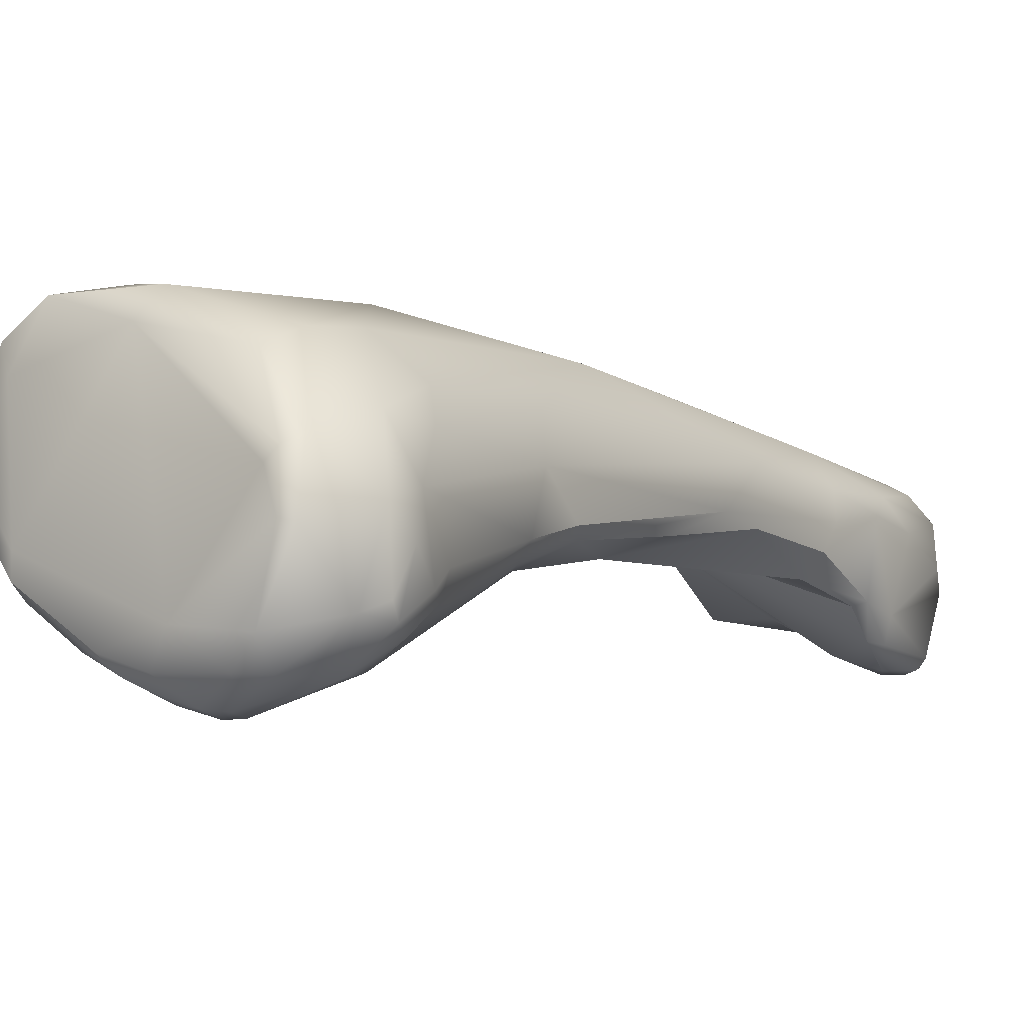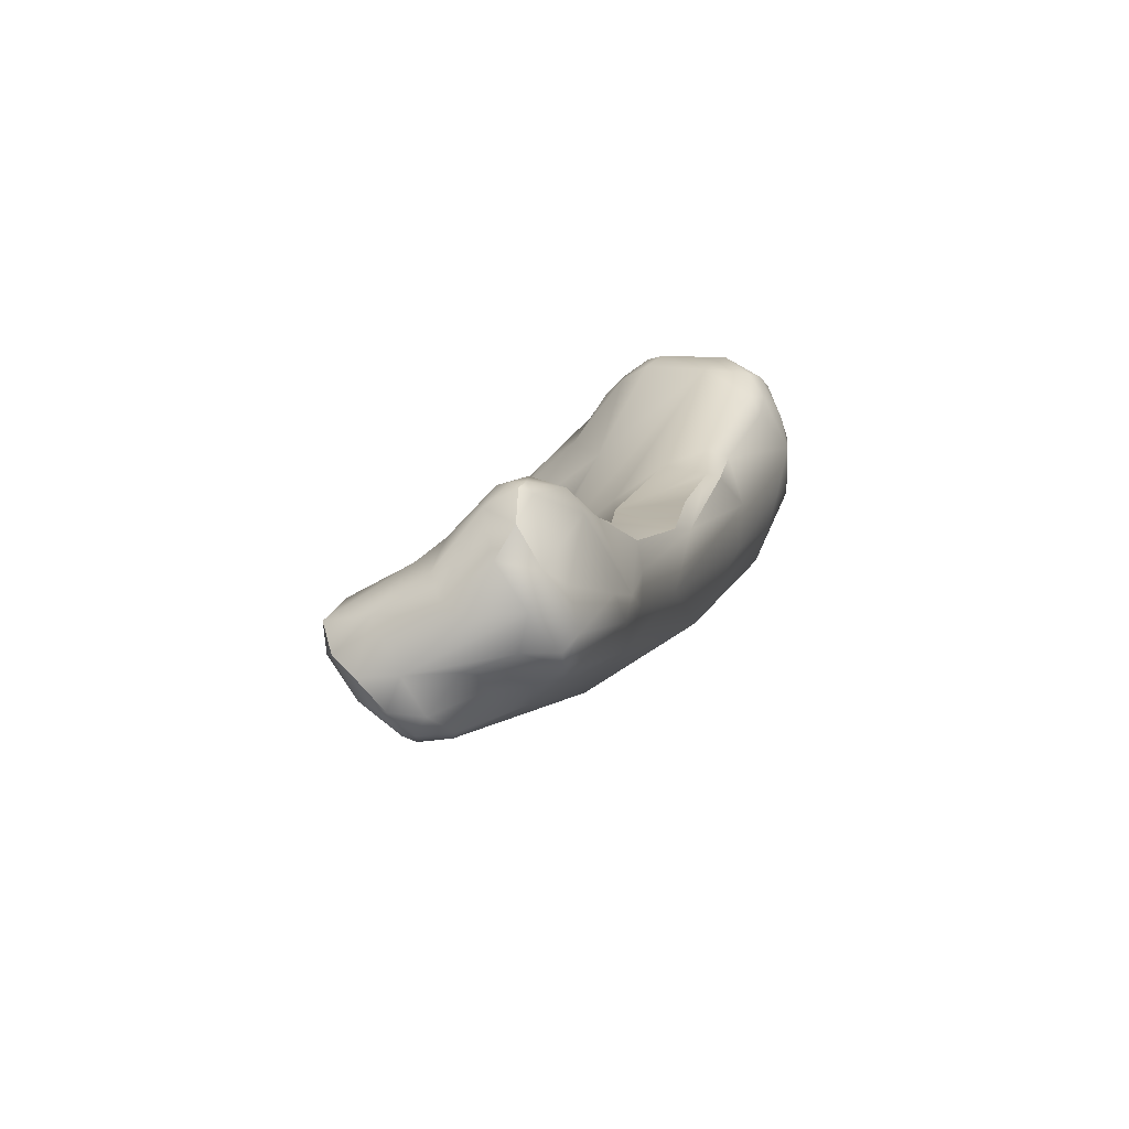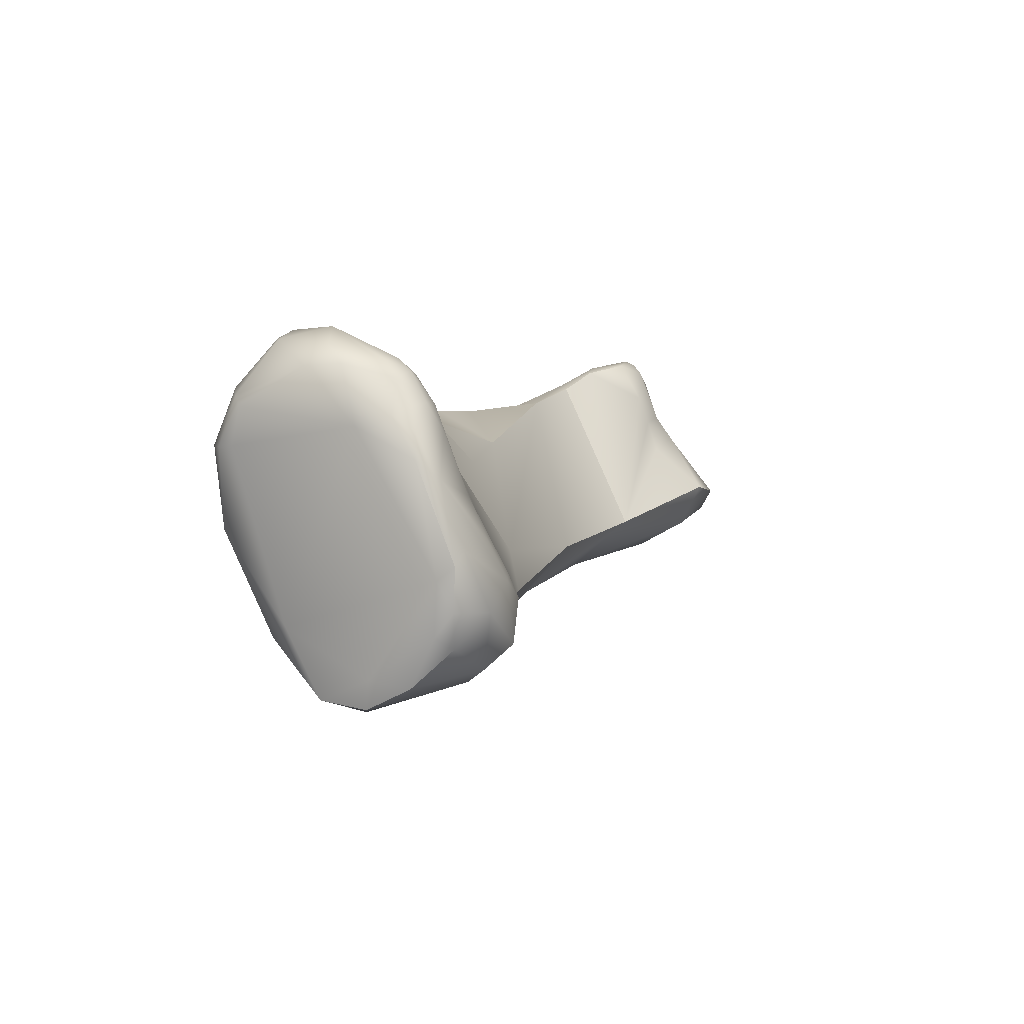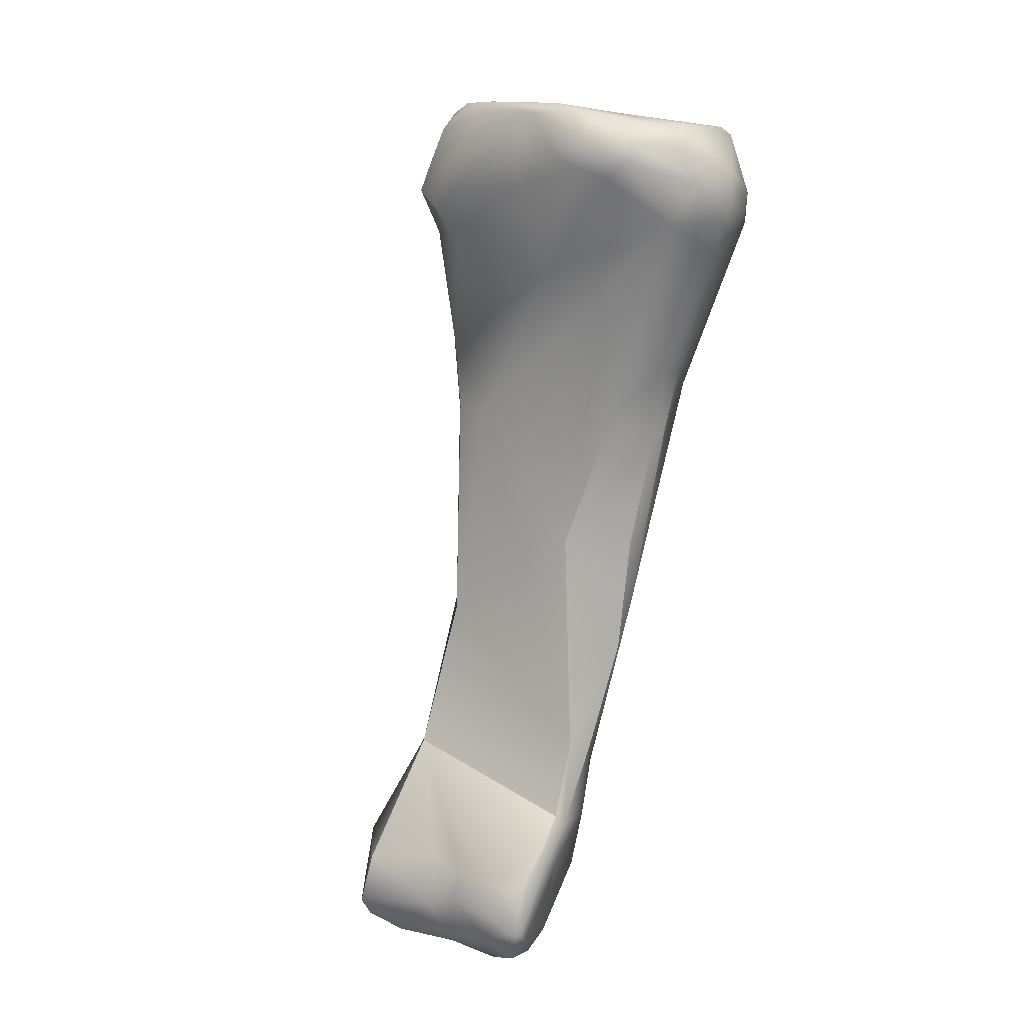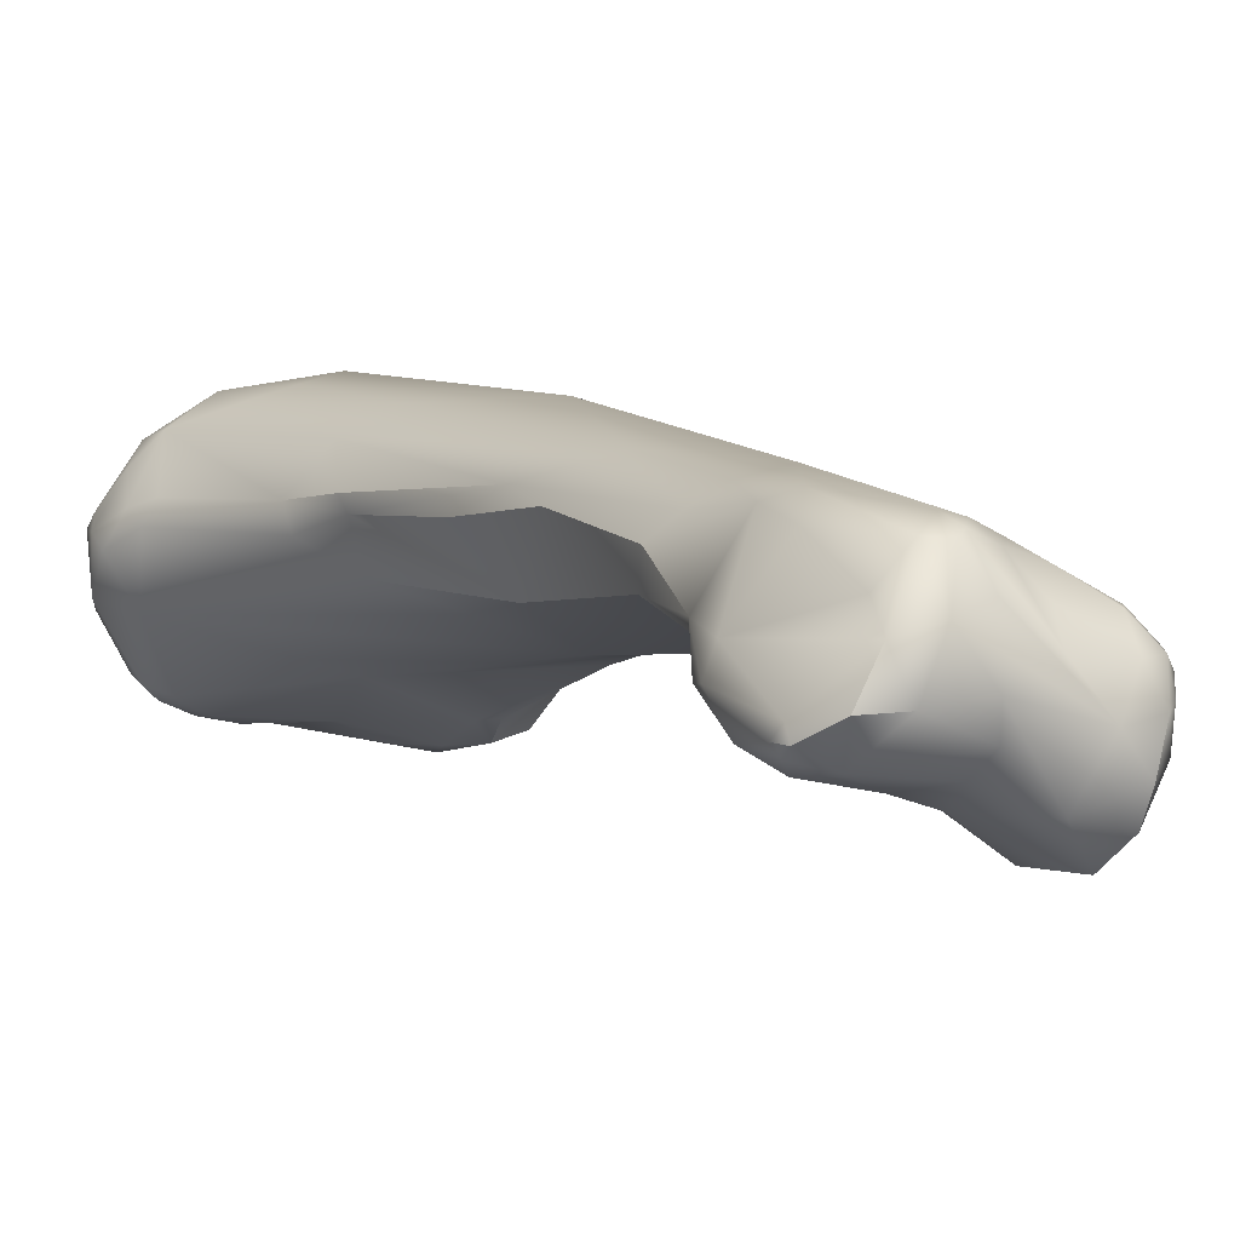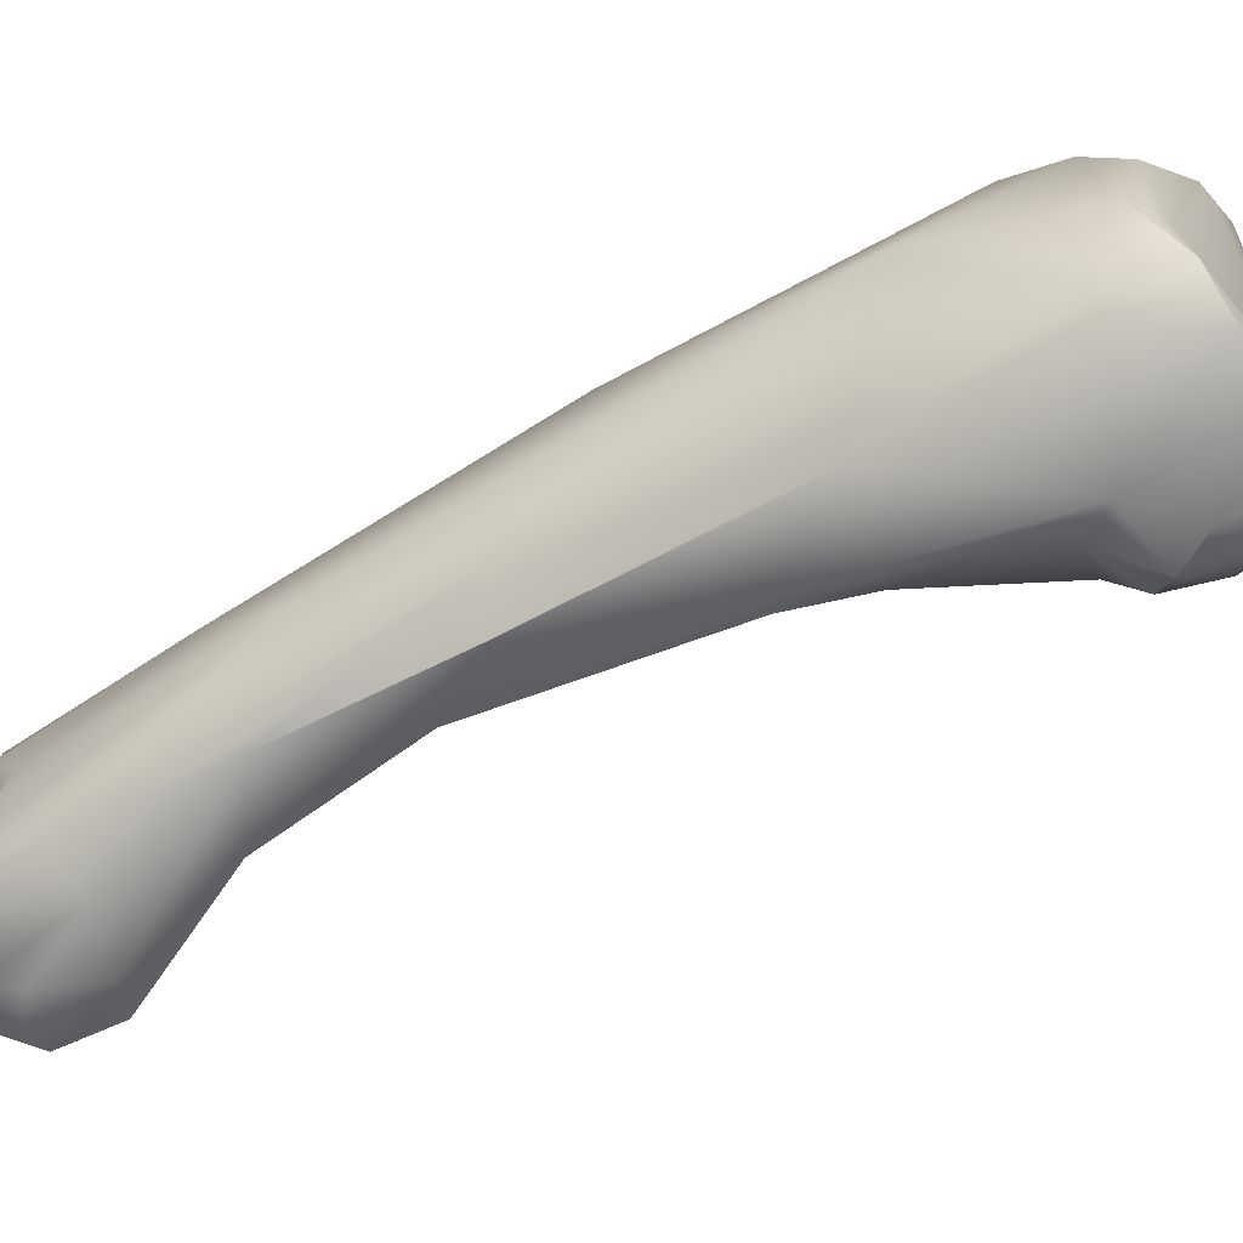
<metadata>
{"format":"obj","ext":"obj","renderer":"f3d","projection":"perspective","resolution":1024,"background":"white","views":[{"elev":29.9,"azim":34.7,"up":"+Y"},{"elev":-54.9,"azim":42.8,"up":"+Z"},{"elev":76.9,"azim":-114.7,"up":"+Z"},{"elev":35.2,"azim":35.7,"up":"+Z"},{"elev":-26.0,"azim":138.9,"up":"+Y"},{"elev":19.6,"azim":-94.7,"up":"+Y"}]}
</metadata>
<code>
v -236.1 -142.3 732.8
v -235.6 -144.1 733.6
v -235.1 -143.7 734
v -236 -140.7 732
v -235.2 -141.1 732.6
v -234.9 -139.4 731.3
v -236.3 -144.8 731.5
v -235.7 -140.6 729.4
v -234.6 -140 728.7
v -236.2 -144.3 729.4
v -235.5 -145.5 729
v -235.9 -146.1 730.9
v -233.7 -144.1 724
v -233 -145.7 734.9
v -234.6 -144.6 734.4
v -233.5 -144.5 734.7
v -233.4 -145.2 735
v -232.2 -139.3 731.3
v -235 -145.7 733.6
v -234.1 -146.7 732.7
v -233.7 -146.9 731.9
v -232.1 -138.7 730.2
v -234.4 -147 730.8
v -233.9 -146.8 729.7
v -233.4 -146.9 730.2
v -233.6 -147 725.1
v -232.8 -147.8 722.7
v -233.2 -147.3 722.4
v -231 -147 716.4
v -231.9 -148.5 716.4
v -230.6 -145.9 735.5
v -228.2 -138.7 731.5
v -227.9 -138.7 730.1
v -232.7 -146.7 733.2
v -230.9 -146.7 732.8
v -227.4 -139.4 728.4
v -229.5 -140.5 725.4
v -231.4 -148.1 723.3
v -227.3 -144.1 719.1
v -230.7 -151.1 715.3
v -228.6 -148.8 711.8
v -230.8 -151.5 711
v -230.5 -155.2 707.2
v -229.8 -154 706.2
v -226.2 -140.2 733.8
v -225.3 -140.9 734.5
v -229.8 -145.4 735.9
v -229 -145.8 736
v -229 -146.8 734.6
v -227.9 -144.1 735.6
v -228.1 -145.3 736
v -228 -146.1 735.7
v -228 -146.6 735.2
v -227.9 -146.9 734.4
v -226 -139.8 733.5
v -225.7 -139.6 732.9
v -225.1 -139.8 730.7
v -225.8 -140.5 728.1
v -224.9 -140.9 729.1
v -229.2 -147.1 729.6
v -225.6 -143.1 723.5
v -227.5 -148.3 723.1
v -229.9 -154.4 710.8
v -229.3 -158.8 707.9
v -230.5 -157.3 707.7
v -227.2 -154.1 704.6
v -226.7 -153.4 705.4
v -229.4 -159.5 706
v -230.1 -157.5 705.6
v -229.6 -157.7 704.1
v -229.8 -158.9 705.5
v -229.4 -159 704.8
v -229 -158.4 704
v -227.8 -157.6 703.8
v -229.5 -155.8 704
v -229.2 -155.6 703.8
v -229.2 -156.1 703.6
v -228.5 -154.8 704
v -228.8 -156 703.4
v -229.2 -156.8 703.5
v -228.1 -155.1 703.7
v -228.9 -157.1 703.5
v -228.1 -156.2 703.4
v -225.2 -143.4 735.5
v -224.8 -141 734.3
v -227 -146.1 735.6
v -226.1 -145.9 735.5
v -226.7 -146.6 735.1
v -226.7 -146.8 734.3
v -226.1 -146.4 734.9
v -225.8 -144.6 735.8
v -224.8 -144.5 735.4
v -223.9 -144.9 734.1
v -223.9 -141.1 732.2
v -223.3 -142.2 732
v -223.5 -143.1 734
v -223.2 -143.1 733.1
v -223.1 -143.7 733
v -223.8 -141.3 731.1
v -224.4 -145.8 732.6
v -223.4 -143.6 730.6
v -223.1 -143.6 731.6
v -223.3 -144.2 731.1
v -223.2 -144.3 732.6
v -224.1 -145.2 726.2
v -224.5 -146 726.2
v -224.6 -143.8 724.8
v -225.7 -147.3 724.8
v -224.2 -145.8 724
v -224.3 -146.4 723.8
v -224.1 -148.2 719.6
v -226.3 -149.6 719.7
v -223.8 -148.5 717.2
v -223.6 -149.7 715.7
v -223.7 -152.9 712.7
v -224.6 -148.6 714
v -225.3 -150.5 709.7
v -224.1 -151.1 710.3
v -223.5 -151.6 711.1
v -223.6 -152.4 707.8
v -223.3 -152.4 708.8
v -227 -157.6 708.4
v -226.4 -158.7 707
v -225.6 -157.8 708.4
v -225.4 -158.5 707.5
v -226.1 -154.1 704.6
v -225.5 -154.4 704.4
v -225 -153.8 704.7
v -224.2 -153.9 704.8
v -224.4 -154.4 704.3
v -224 -154.8 704.2
v -227.6 -159.1 705.1
v -225.7 -158.3 704.9
v -225.7 -158.7 705.9
v -226.5 -155.3 704.1
v -226.5 -156.5 703.9
v -224.9 -155.8 704
v -225.2 -157.6 704.4
v -223.3 -152.1 712.2
v -223.1 -154.7 710.5
v -222.7 -157.8 708.9
v -222.7 -154.6 710.2
v -222.7 -156.1 710
v -222.5 -155.6 709.1
v -222.4 -156.4 709.5
v -222.9 -153.7 707.2
v -224.5 -157.9 708.8
v -223.5 -158.8 706.8
v -223.2 -158.6 707.9
v -222.6 -158.6 707.5
v -222.2 -158.3 707.5
v -222.3 -158.6 707
v -222.8 -155.9 705.3
v -222.2 -158.1 707
v -223.4 -154.8 704.6
v -223.8 -156.5 704.2
v -223.7 -158.1 705
v -222.8 -157 704.9
v -222.7 -158.3 705.8
v -236.1 -142.3 732.8
v -236 -140.7 732
v -234.9 -139.4 731.3
v -235.9 -146.1 730.9
v -235.9 -146.1 730.9
v -233.4 -145.2 735
v -234.4 -147 730.8
v -232.8 -147.8 722.7
v -231.9 -148.5 716.4
v -230.7 -151.1 715.3
v -229.9 -154.4 710.8
v -229.9 -154.4 710.8
v -229.3 -158.8 707.9
v -229.4 -159.5 706
v -229.4 -159 704.8
v -229 -158.4 704
v -224.2 -145.8 724
v -224.1 -148.2 719.6
v -226.3 -149.6 719.7
v -223.6 -149.7 715.7
v -223.7 -152.9 712.7
v -223.3 -152.1 712.2
v -223.1 -154.7 710.5
v -223.1 -154.7 710.5
v -222.7 -156.1 710
v -222.3 -158.6 707
v -222.7 -158.3 705.8
v -222.7 -158.3 705.8
g grp1
f 4 8 10
f 5 161 1
f 3 1 2
f 1 3 5
f 15 3 2
f 161 5 6
f 5 18 6
f 18 22 6
f 2 7 19
f 19 7 12
f 19 12 20
f 12 23 20
f 10 160 4
f 2 160 7
f 10 7 160
f 9 13 8
f 9 37 13
f 4 162 8
f 9 8 162
f 22 9 162
f 22 37 9
f 163 11 166
f 7 10 164
f 11 164 10
f 26 11 10
f 8 13 10
f 17 19 14
f 17 14 31
f 19 15 2
f 15 19 17
f 3 15 16
f 16 5 3
f 16 15 165
f 16 18 5
f 18 32 22
f 20 14 19
f 31 14 20
f 23 21 20
f 31 20 34
f 21 34 20
f 21 35 34
f 35 21 25
f 22 33 37
f 22 32 33
f 24 166 11
f 21 23 25
f 23 24 25
f 25 24 26
f 24 11 26
f 13 28 10
f 26 10 28
f 38 26 27
f 167 26 28
f 13 37 29
f 28 40 167
f 27 169 38
f 13 30 28
f 28 30 40
f 29 168 13
f 16 165 47
f 47 17 31
f 47 50 16
f 56 33 32
f 57 33 56
f 33 57 36
f 34 35 31
f 37 33 36
f 35 25 60
f 26 60 25
f 39 37 36
f 26 38 60
f 41 37 39
f 37 41 29
f 41 44 29
f 29 42 168
f 30 42 63
f 40 30 63
f 29 44 42
f 42 65 63
f 65 42 43
f 42 44 43
f 43 44 75
f 41 78 44
f 43 75 70
f 45 50 46
f 85 55 46
f 46 55 45
f 47 31 48
f 49 31 35
f 53 48 31
f 50 47 51
f 48 51 47
f 53 52 48
f 49 53 31
f 51 48 52
f 54 49 35
f 52 86 51
f 86 52 53
f 49 54 53
f 86 53 88
f 53 54 88
f 50 18 16
f 18 50 45
f 55 18 45
f 55 32 18
f 85 56 55
f 94 56 85
f 32 55 56
f 57 56 94
f 36 58 39
f 57 58 36
f 57 59 58
f 99 59 57
f 54 35 60
f 58 61 39
f 61 58 59
f 59 107 61
f 107 59 99
f 38 100 60
f 100 38 62
f 100 62 108
f 38 112 62
f 115 112 38
f 115 38 169
f 115 169 170
f 39 61 116
f 39 117 41
f 65 64 63
f 122 171 172
f 117 67 41
f 68 64 65
f 71 68 65
f 172 173 123
f 69 65 43
f 70 69 43
f 41 67 78
f 66 78 67
f 66 81 78
f 135 81 66
f 66 67 126
f 66 126 135
f 72 68 71
f 132 123 173
f 132 173 174
f 71 65 69
f 69 70 71
f 70 80 82
f 72 71 70
f 73 72 70
f 73 70 82
f 174 175 132
f 132 175 74
f 44 76 75
f 78 76 44
f 79 76 78
f 75 77 70
f 76 77 75
f 70 77 80
f 77 79 80
f 77 76 79
f 81 79 78
f 81 83 79
f 80 79 82
f 82 79 83
f 135 83 81
f 175 82 74
f 83 74 82
f 136 83 135
f 74 83 136
f 50 84 46
f 51 91 50
f 91 84 50
f 96 85 84
f 84 85 46
f 51 86 91
f 87 86 88
f 89 88 54
f 86 87 91
f 88 90 87
f 89 90 88
f 91 87 92
f 87 90 93
f 87 93 92
f 90 100 93
f 89 100 90
f 91 92 84
f 96 84 92
f 96 92 93
f 93 98 96
f 100 104 93
f 96 94 85
f 99 94 95
f 96 97 94
f 94 97 95
f 95 97 98
f 98 102 95
f 96 98 97
f 98 93 104
f 57 94 99
f 89 54 60
f 89 60 100
f 99 95 102
f 101 99 102
f 103 100 106
f 100 103 104
f 104 103 102
f 102 103 101
f 98 104 102
f 108 106 100
f 99 105 107
f 105 99 101
f 103 106 105
f 103 105 101
f 107 105 109
f 108 110 106
f 106 110 105
f 105 110 176
f 176 110 113
f 109 113 107
f 112 108 62
f 108 178 110
f 110 178 111
f 113 110 177
f 113 177 114
f 111 178 179
f 178 180 179
f 116 61 107
f 116 107 113
f 179 180 139
f 180 142 139
f 180 140 142
f 116 117 39
f 118 117 116
f 119 116 113
f 119 113 114
f 114 181 119
f 116 119 118
f 182 115 170
f 120 117 118
f 121 118 119
f 121 120 118
f 123 122 172
f 122 124 171
f 123 124 122
f 125 123 134
f 171 124 147
f 147 124 125
f 125 124 123
f 117 128 67
f 127 67 128
f 126 67 127
f 126 127 135
f 135 127 136
f 128 130 127
f 130 136 127
f 117 129 128
f 130 128 129
f 120 155 129
f 120 129 117
f 155 130 129
f 130 131 137
f 155 131 130
f 146 155 120
f 132 74 138
f 132 134 123
f 138 133 132
f 134 132 133
f 136 137 74
f 137 156 74
f 136 130 137
f 131 156 137
f 155 156 131
f 181 142 121
f 181 121 119
f 144 121 142
f 171 143 183
f 140 184 142
f 171 147 143
f 141 143 147
f 184 141 145
f 184 145 142
f 144 142 145
f 145 154 144
f 121 146 120
f 121 144 146
f 134 148 125
f 141 147 149
f 125 149 147
f 149 125 148
f 149 148 150
f 150 148 152
f 185 159 154
f 186 152 148
f 145 141 151
f 154 145 151
f 149 150 141
f 141 150 151
f 150 152 151
f 151 185 154
f 155 153 158
f 158 153 144
f 154 158 144
f 154 159 158
f 144 153 146
f 146 153 155
f 134 133 148
f 148 133 157
f 157 133 138
f 74 156 138
f 155 158 156
f 148 157 186
f 156 157 138
f 156 158 157
f 158 187 157

</code>
